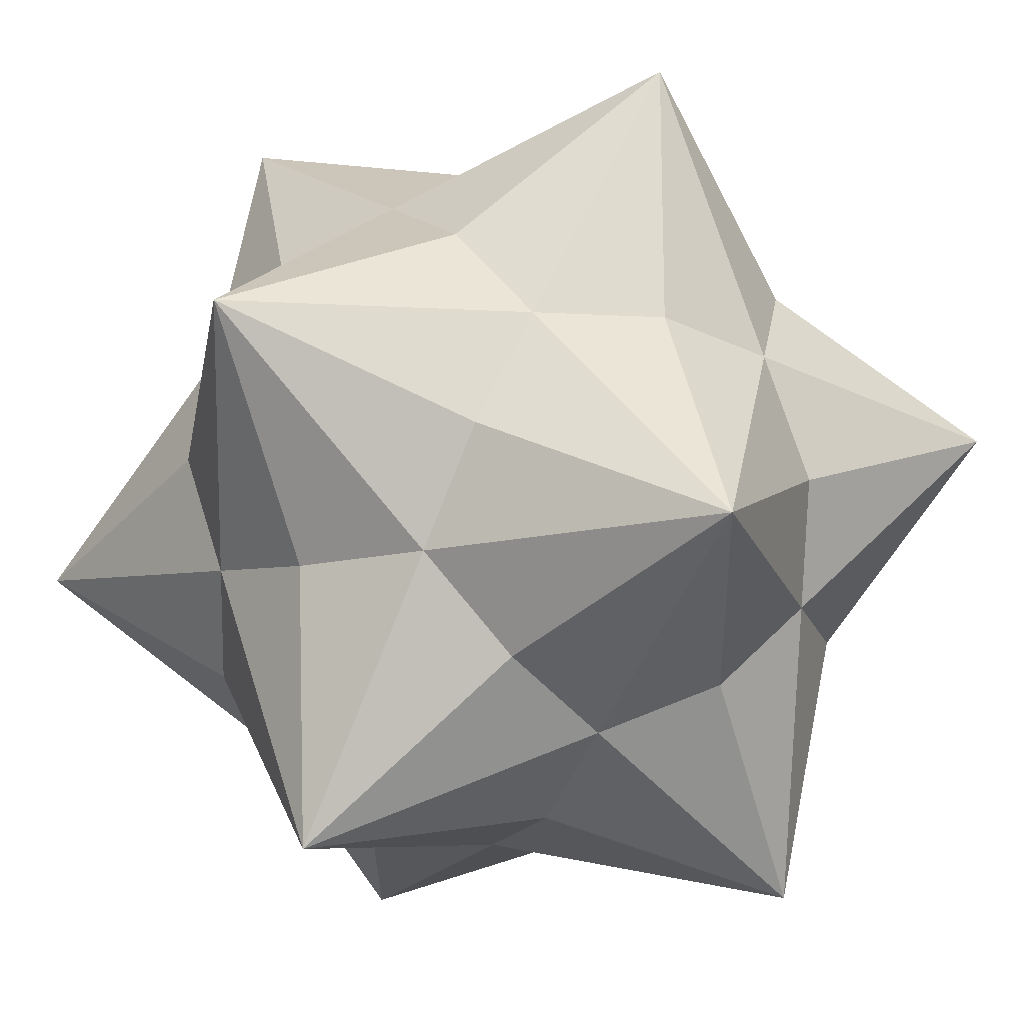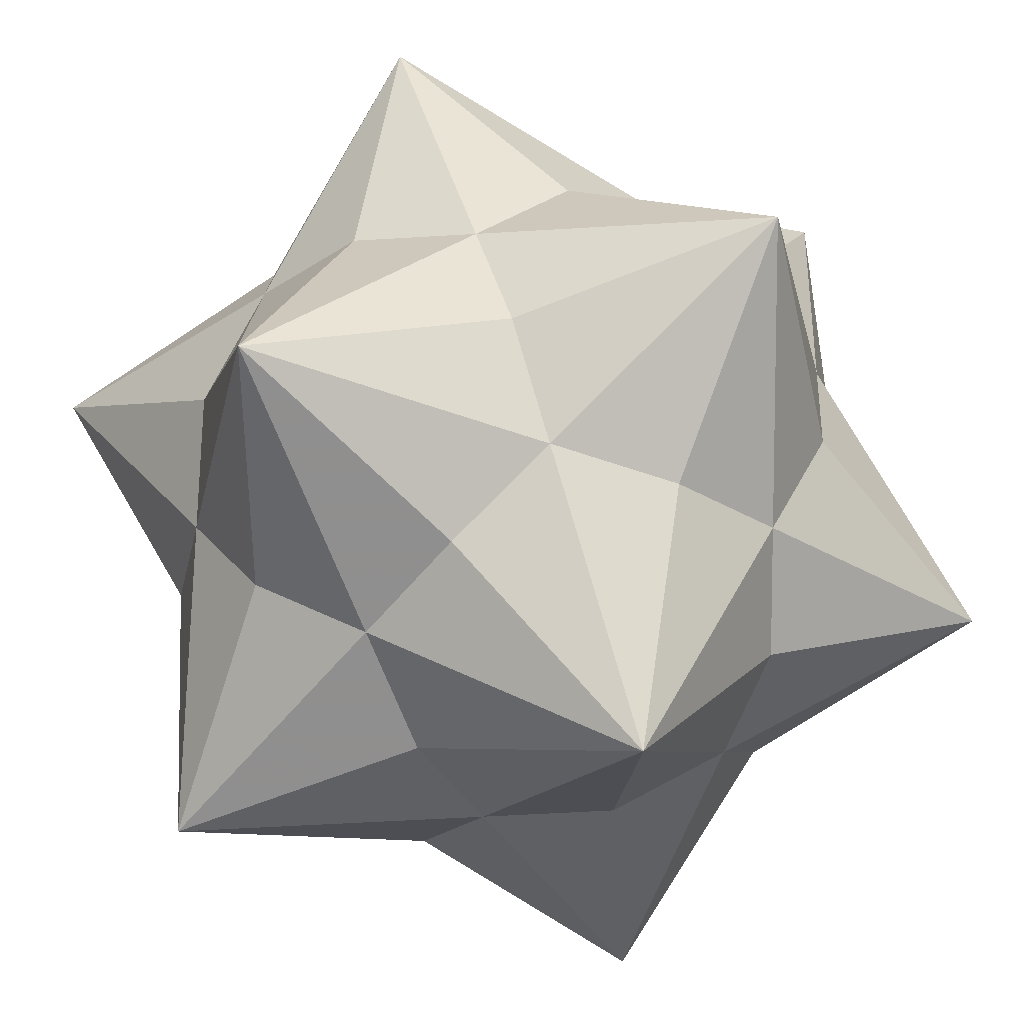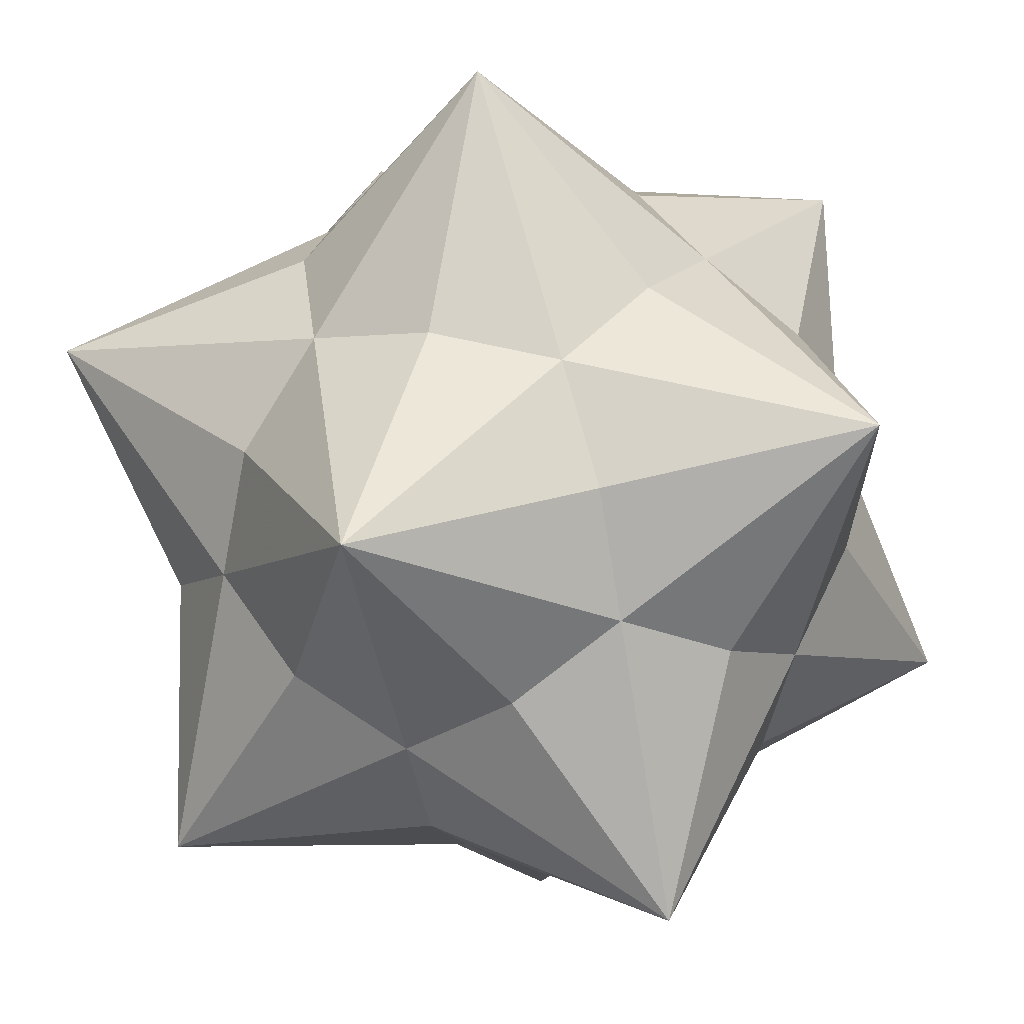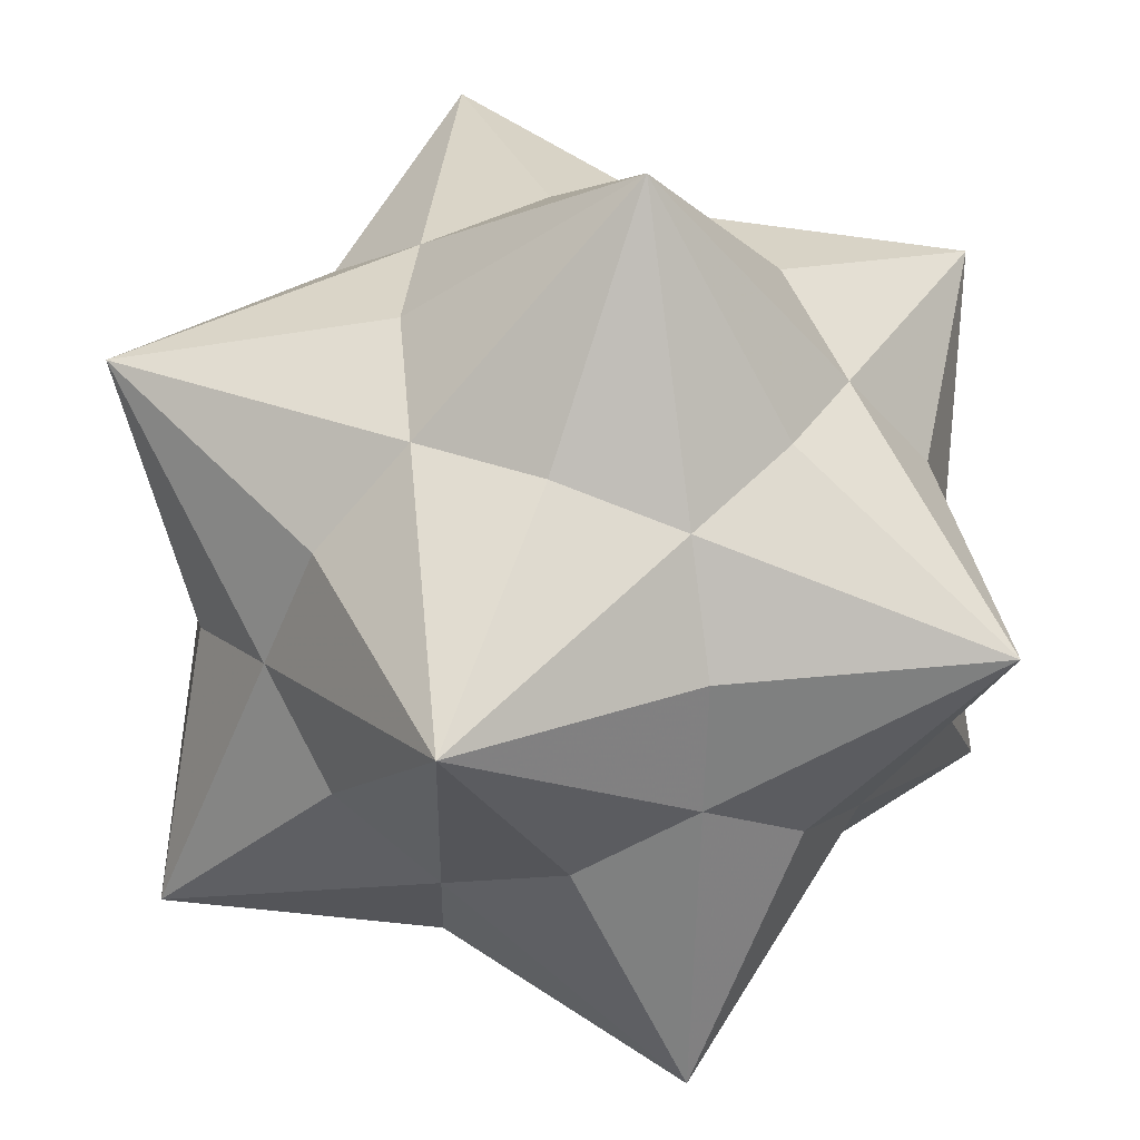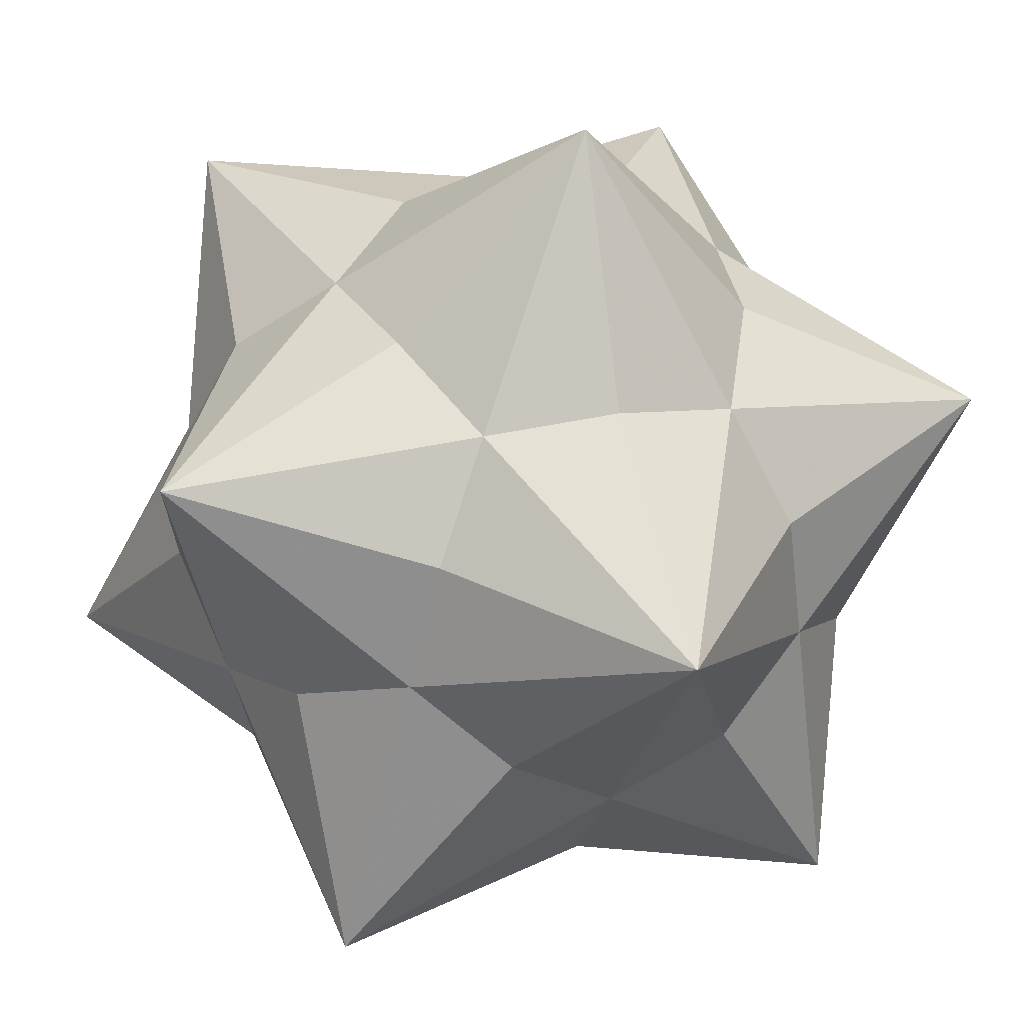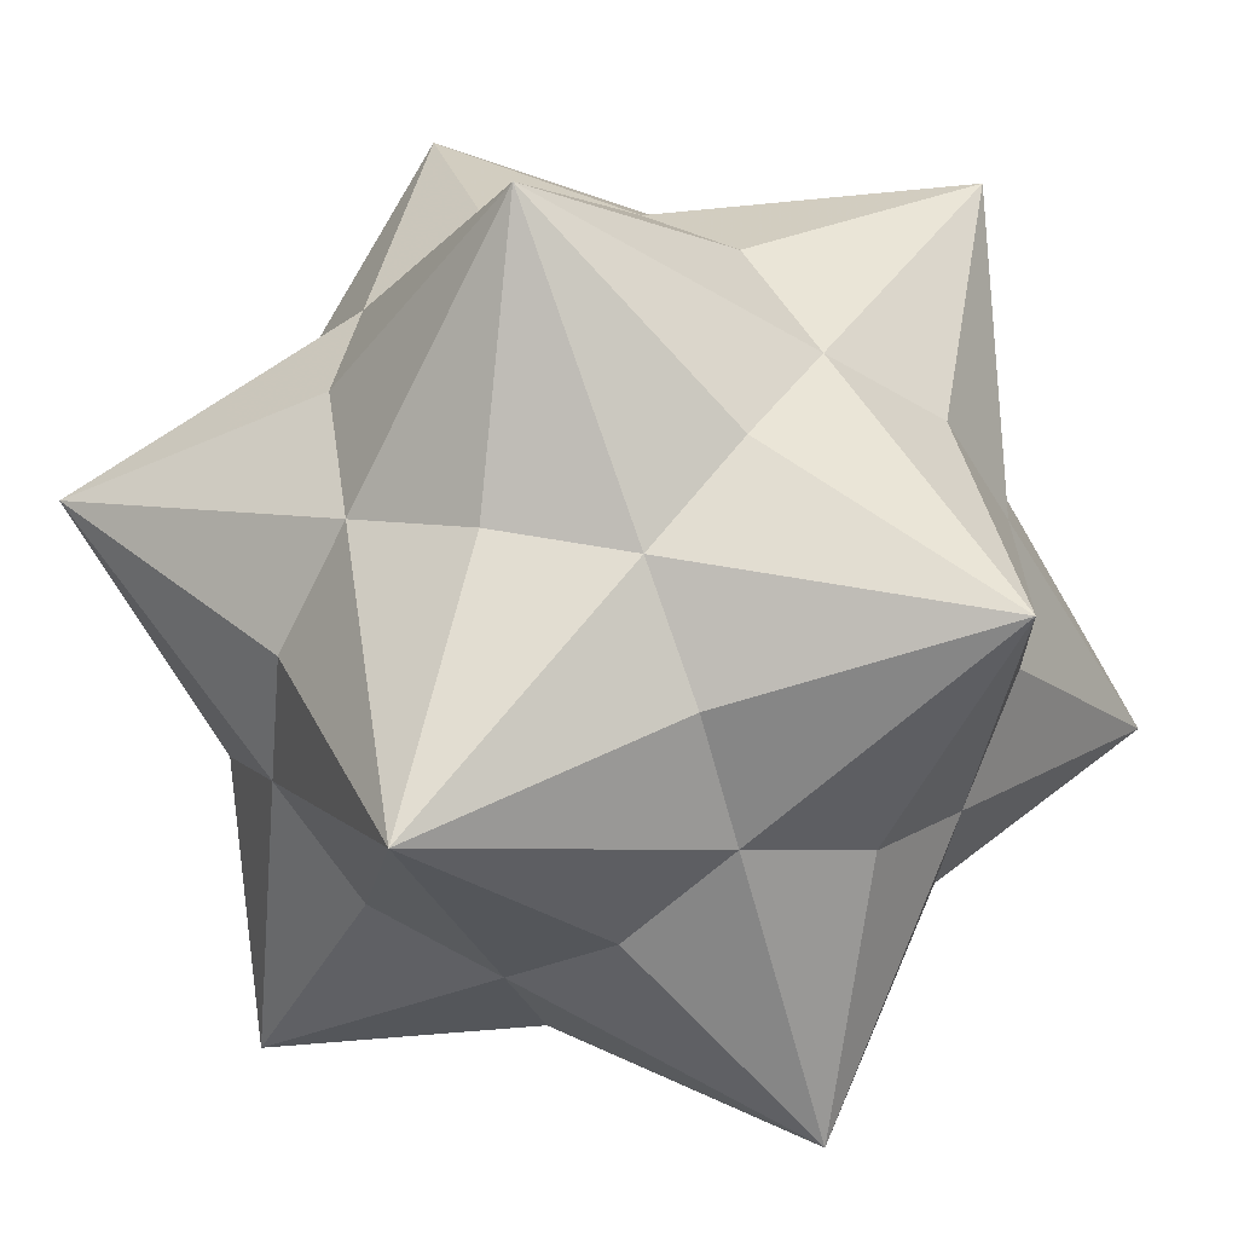
<metadata>
{"format":"obj","ext":"obj","renderer":"f3d","projection":"perspective","resolution":1024,"background":"white","views":[{"elev":-67.9,"azim":-139.0,"up":"+Z"},{"elev":59.4,"azim":163.7,"up":"+Z"},{"elev":-59.8,"azim":-54.4,"up":"+Z"},{"elev":-42.2,"azim":114.3,"up":"+Z"},{"elev":-46.9,"azim":50.3,"up":"+Z"},{"elev":-43.5,"azim":131.2,"up":"+Z"}]}
</metadata>
<code>
v 1.618 0 -2.618
v -1.618 0 2.618
v -1.618 0 -2.618
v 2.618 1.618 0
v 2.618 -1.618 0
v -2.618 1.618 0
v -2.618 -1.618 0
v 0 2.618 1.618
v 0 2.618 -1.618
v 0 -2.618 1.618
v 0 -2.618 -1.618
v 0 0.7835 2.051
v 0 0.7835 -2.051
v 0 -0.7835 2.051
v 0 -0.7835 -2.051
v 2.051 0 0.7835
v 2.051 0 -0.7835
v -2.051 0 0.7835
v -2.051 0 -0.7835
v 0.7835 2.051 0
v 0.7835 -2.051 0
v -0.7835 2.051 0
v -0.7835 -2.051 0
v 1.206 0 1.951
v 1.206 0 -1.951
v -1.206 0 1.951
v -1.206 0 -1.951
v 1.951 1.206 0
v 1.951 -1.206 0
v -1.951 1.206 0
v -1.951 -1.206 0
v 0 1.951 1.206
v 0 1.951 -1.206
v 0 -1.951 1.206
v 0 -1.951 -1.206
v 1.268 1.268 1.268
v 1.268 1.268 -1.268
v 1.268 -1.268 1.268
v 1.268 -1.268 -1.268
v -1.268 1.268 1.268
v -1.268 1.268 -1.268
v -1.268 -1.268 1.268
v -1.268 -1.268 -1.268
v 1.618 0 2.618
f 24 2 14 10
f 24 10 38 5
f 24 5 16 4
f 24 4 36 8
f 24 8 12 2
f 25 3 13 9
f 25 9 37 4
f 25 4 17 5
f 25 5 39 11
f 25 11 15 3
f 26 44 12 8
f 26 8 40 6
f 26 6 18 7
f 26 7 42 10
f 26 10 14 44
f 27 1 15 11
f 27 11 43 7
f 27 7 19 6
f 27 6 41 9
f 27 9 13 1
f 28 44 16 5
f 28 5 17 1
f 28 1 37 9
f 28 9 20 8
f 28 8 36 44
f 29 44 38 10
f 29 10 21 11
f 29 11 39 1
f 29 1 17 4
f 29 4 16 44
f 30 2 40 8
f 30 8 22 9
f 30 9 41 3
f 30 3 19 7
f 30 7 18 2
f 31 2 18 6
f 31 6 19 3
f 31 3 43 11
f 31 11 23 10
f 31 10 42 2
f 32 44 36 4
f 32 4 20 9
f 32 9 22 6
f 32 6 40 2
f 32 2 12 44
f 33 1 13 3
f 33 3 41 6
f 33 6 22 8
f 33 8 20 4
f 33 4 37 1
f 34 44 14 2
f 34 2 42 7
f 34 7 23 11
f 34 11 21 5
f 34 5 38 44
f 35 1 39 5
f 35 5 21 10
f 35 10 23 7
f 35 7 43 3
f 35 3 15 1

</code>
